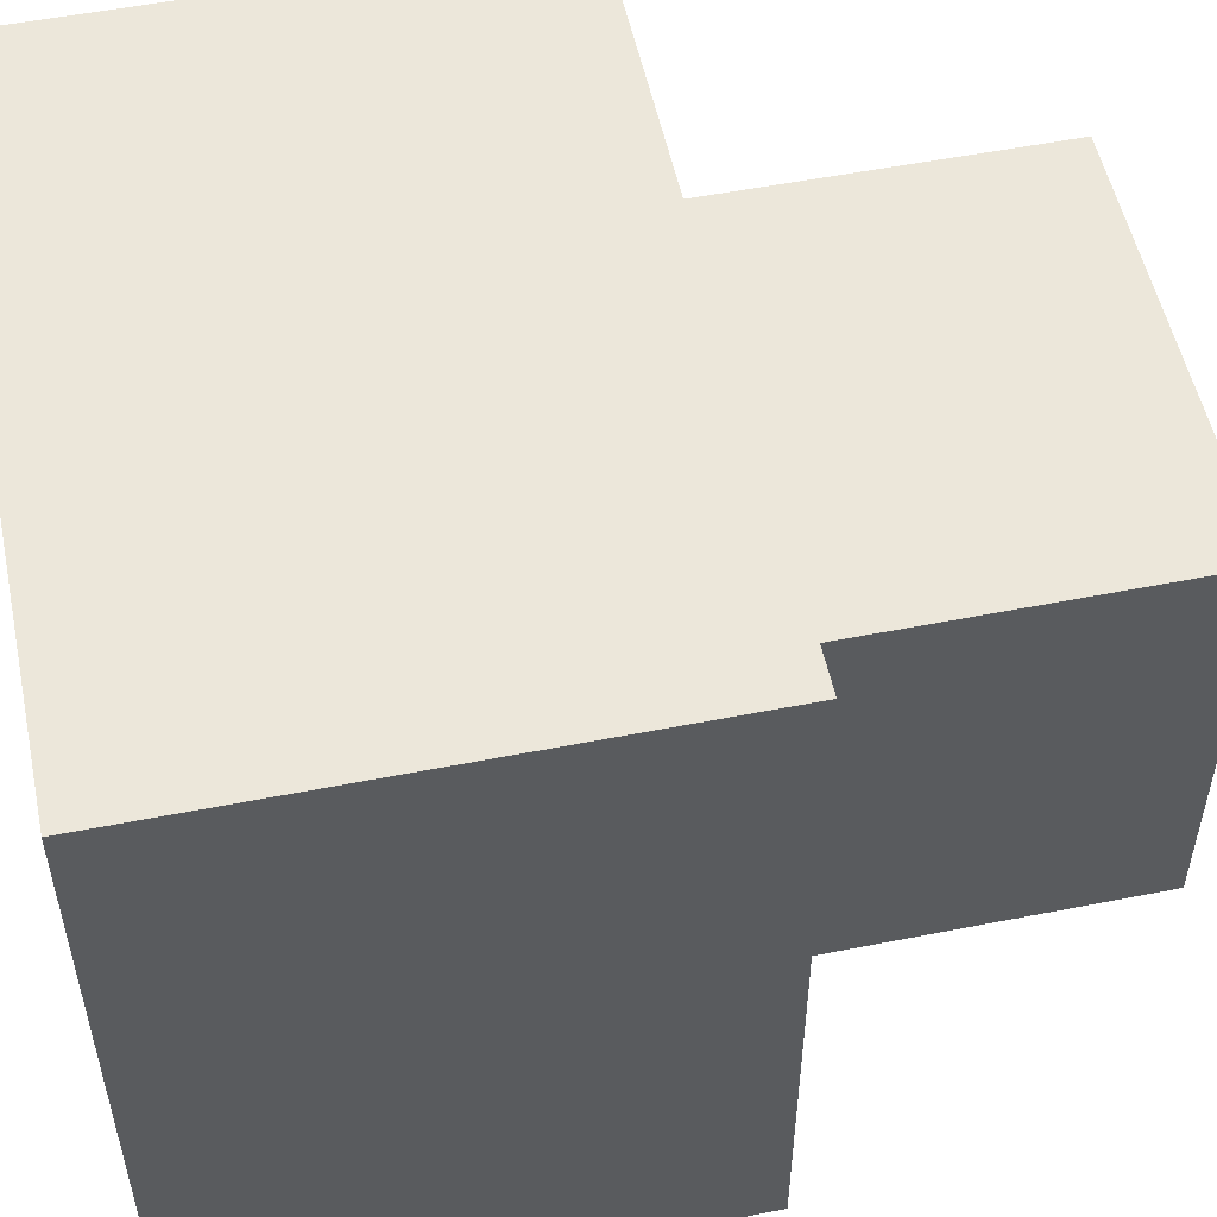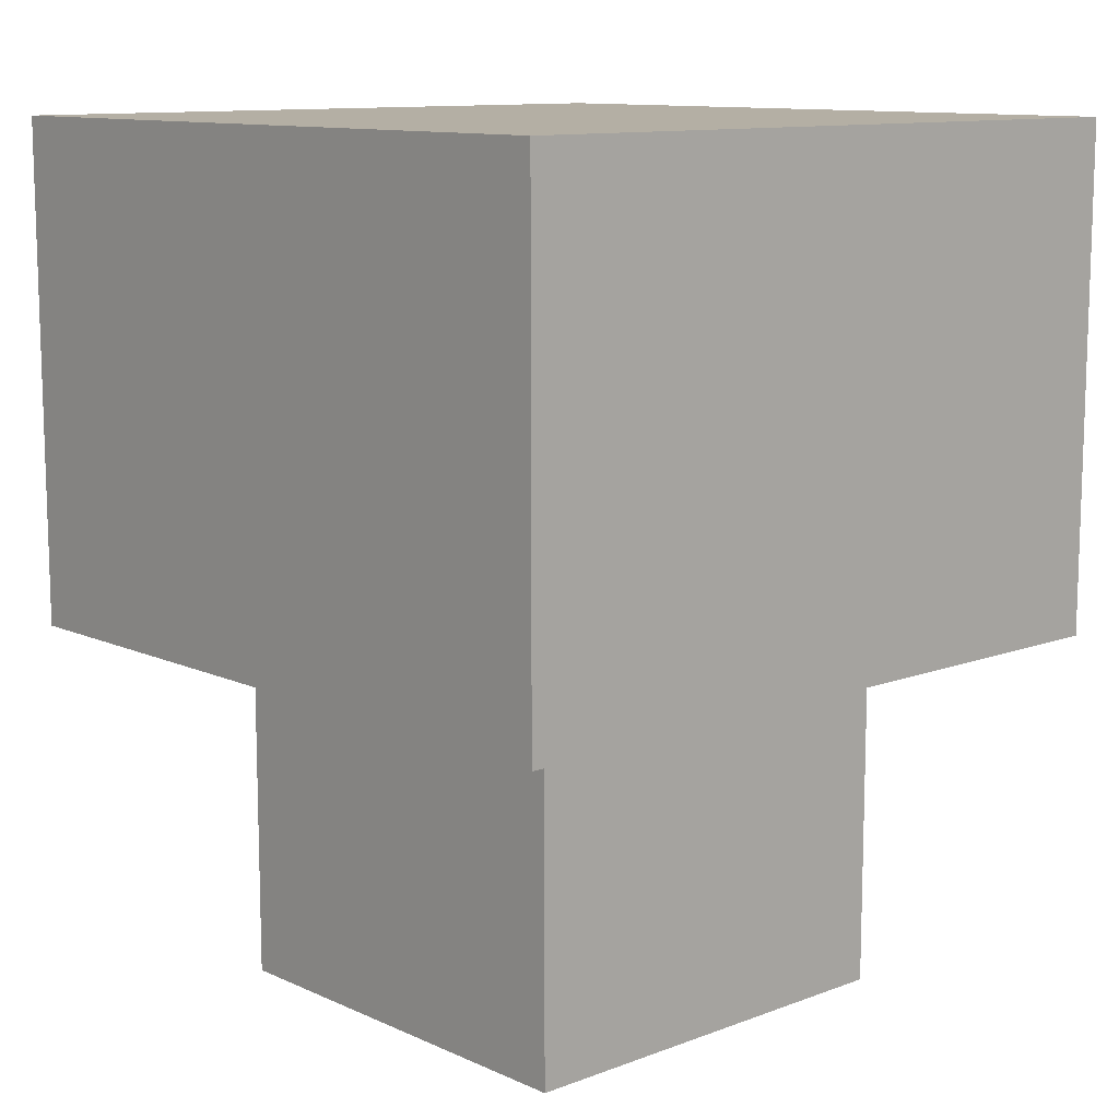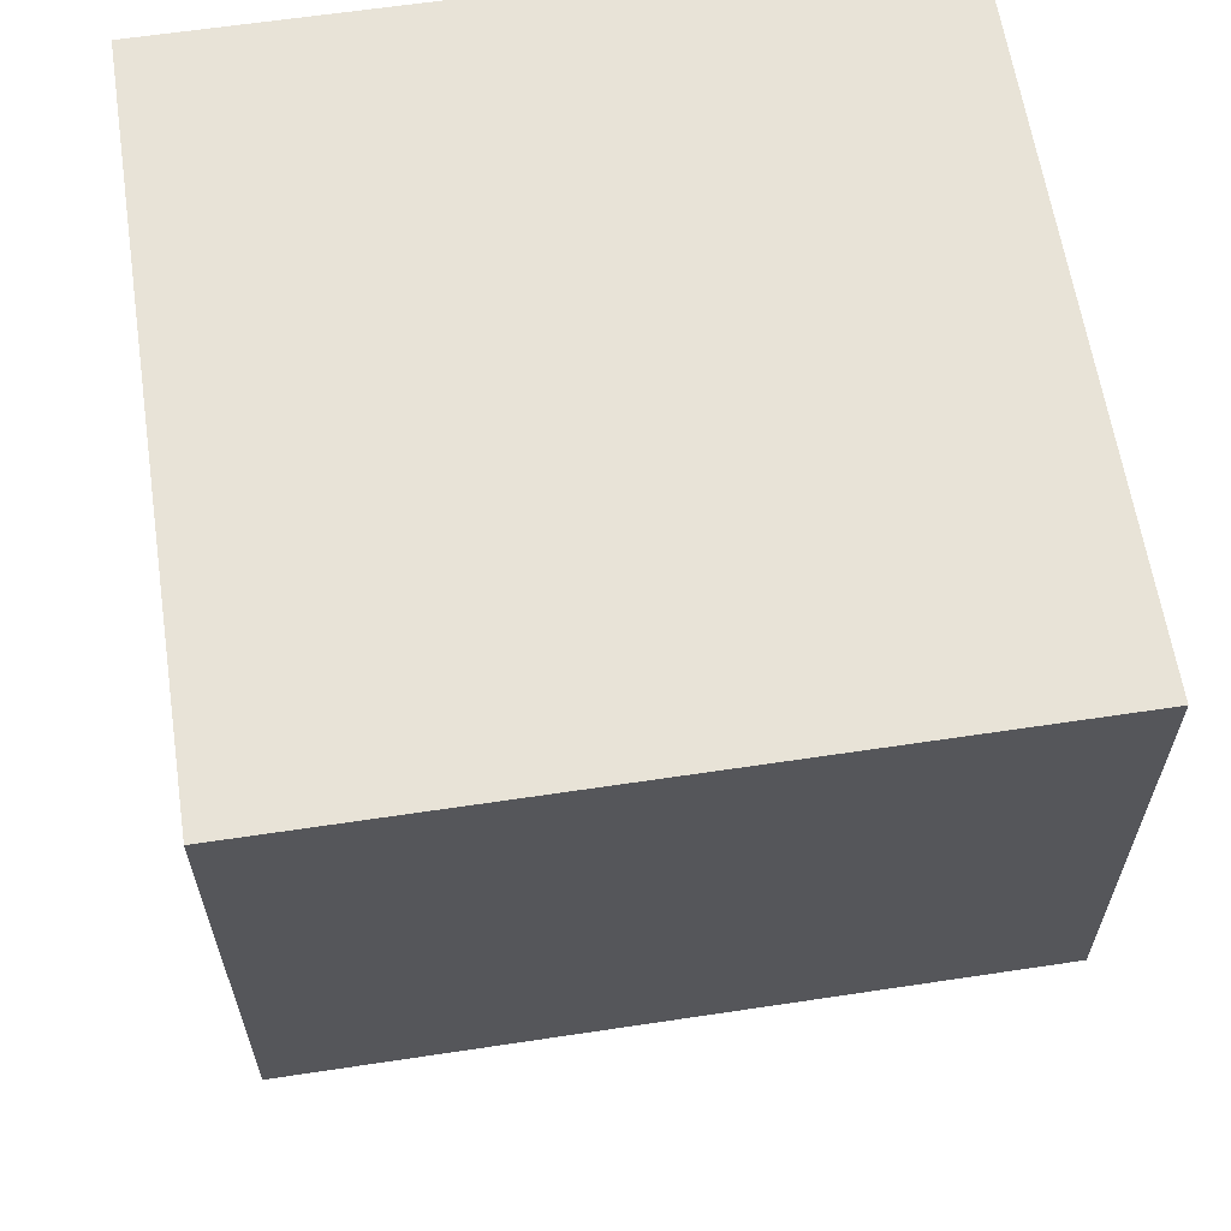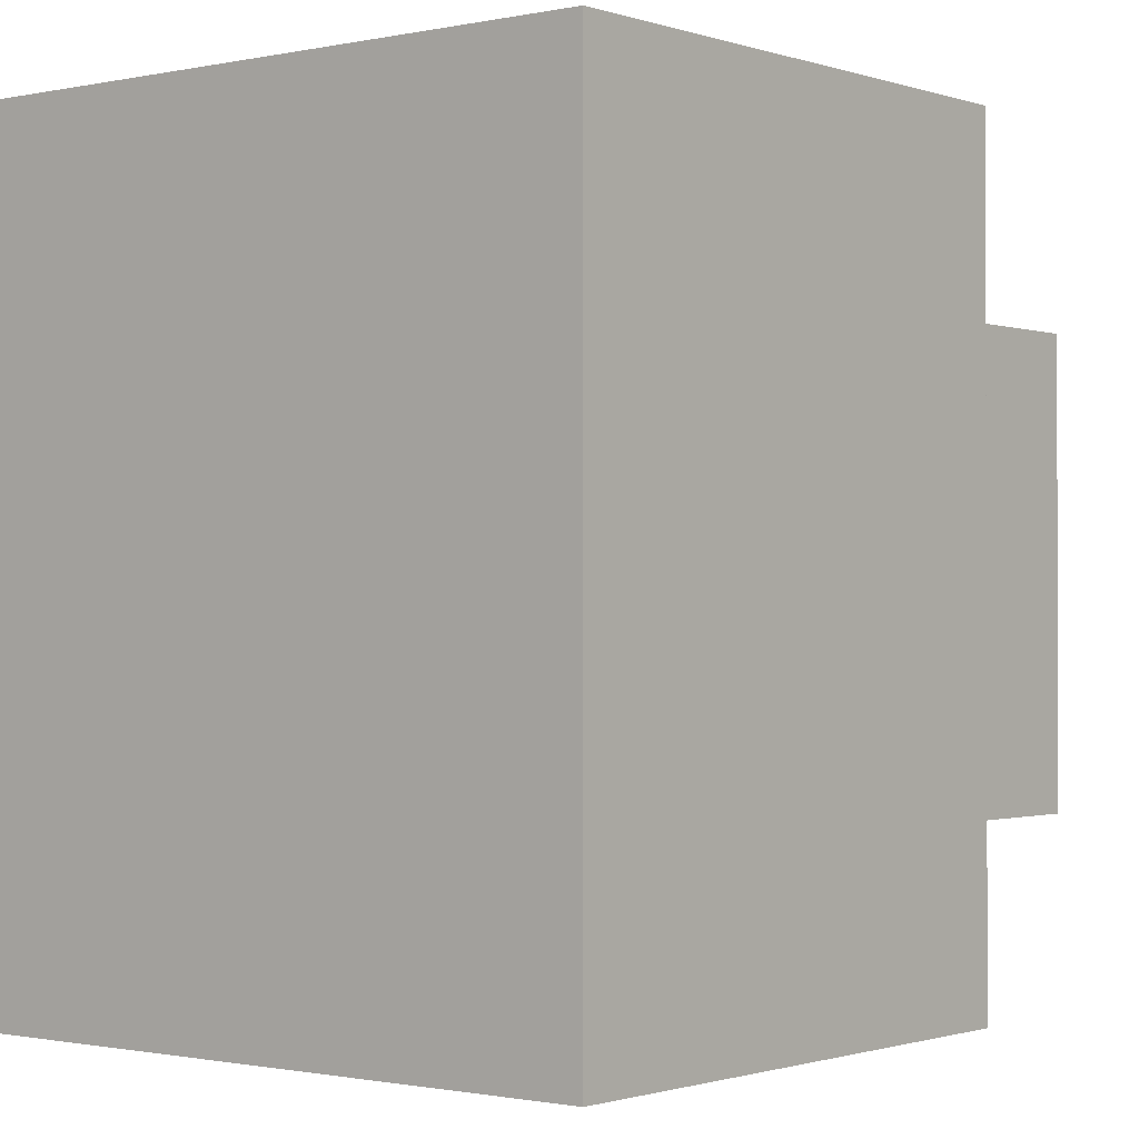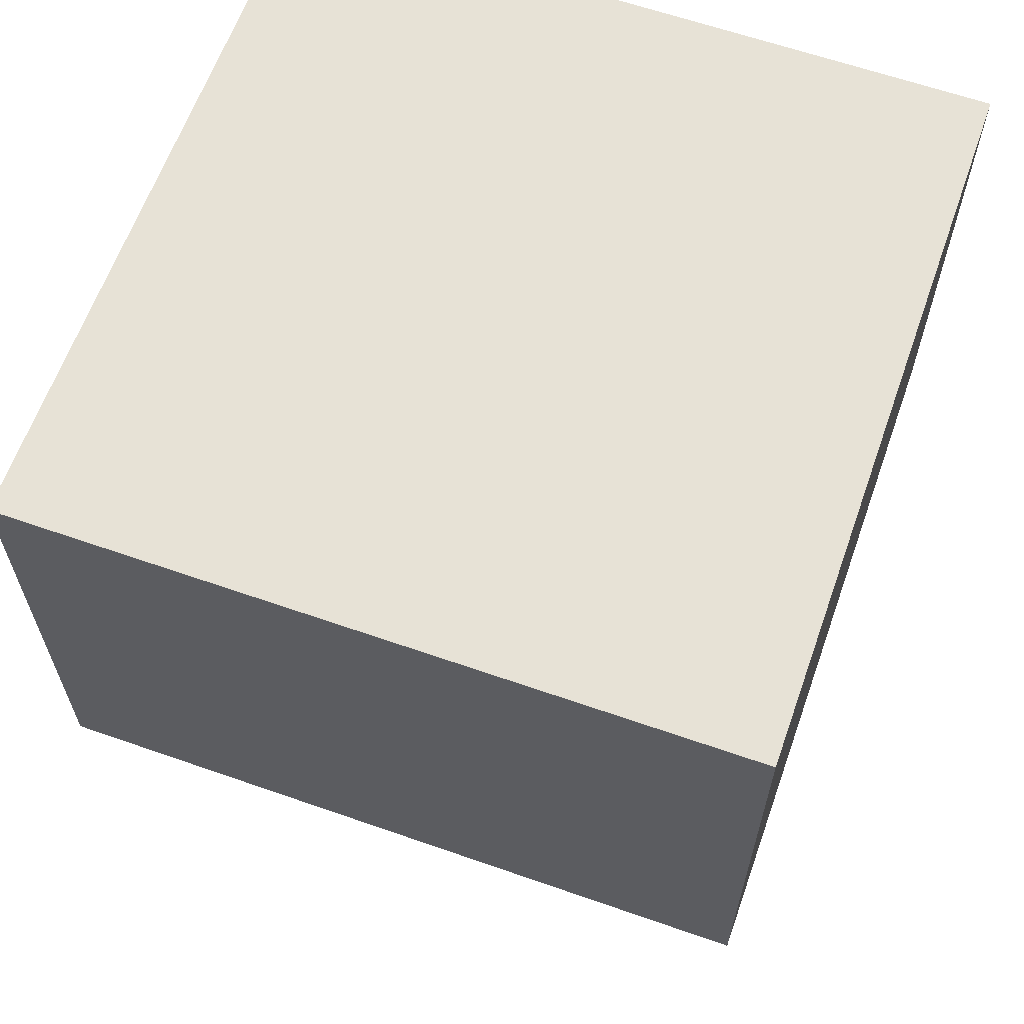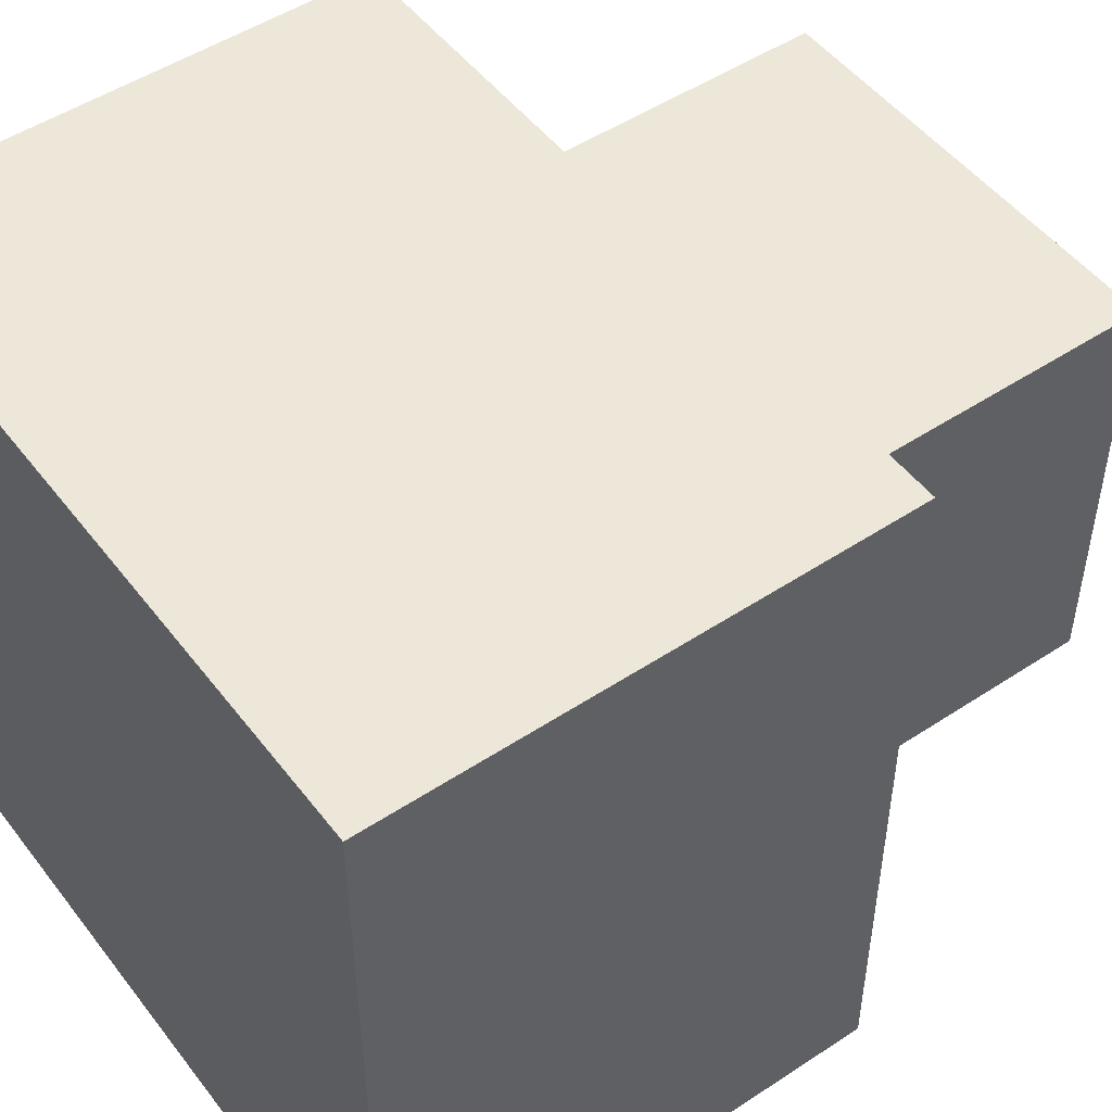
<metadata>
{"format":"obj","ext":"obj","renderer":"f3d","projection":"perspective","resolution":1024,"background":"white","views":[{"elev":53.5,"azim":-101.9,"up":"+Z"},{"elev":11.3,"azim":137.5,"up":"+Y"},{"elev":62.1,"azim":-8.7,"up":"+Y"},{"elev":-1.0,"azim":-141.1,"up":"+Z"},{"elev":62.9,"azim":19.5,"up":"+Y"},{"elev":49.9,"azim":-126.0,"up":"+Z"}]}
</metadata>
<code>
o
v 5.7 0.5 6.6
v 5.7 0.5 5.6
v 5.7 0.7 6.6
v 5.7 0.7 5.6
v 5.7 1 6.6
v 5.7 1 5.6
v 5.7 1.2 6.6
v 5.7 1.2 5.6
v 5.9 0 6.4
v 5.9 0 5.8
v 5.9 0.5 6.4
v 5.9 0.5 5.8
v 6.5 0 6.4
v 6.5 0 5.8
v 6.5 0.5 6.4
v 6.5 0.5 5.8
v 6.7 0.5 6.6
v 6.7 0.5 5.6
v 6.7 0.7 6.6
v 6.7 0.7 5.6
v 6.7 1 6.6
v 6.7 1 5.6
v 6.7 1.2 6.6
v 6.7 1.2 5.6
v 5.7 0.5 6.6
v 5.7 0.7 6.6
v 5.7 1 6.6
v 5.7 1.2 6.6
v 6.7 0.5 6.6
v 6.7 0.7 6.6
v 6.7 1 6.6
v 6.7 1.2 6.6
v 5.9 0 6.4
v 5.9 0.5 6.4
v 6.5 0 6.4
v 6.5 0.5 6.4
v 5.9 0 5.8
v 5.9 0.5 5.8
v 6.5 0 5.8
v 6.5 0.5 5.8
v 5.7 0.5 5.6
v 5.7 0.7 5.6
v 5.7 1 5.6
v 5.7 1.2 5.6
v 6.7 0.5 5.6
v 6.7 0.7 5.6
v 6.7 1 5.6
v 6.7 1.2 5.6
v 5.9 0 6.4
v 6.5 0 6.4
v 5.9 0 5.8
v 6.5 0 5.8
v 5.7 0.5 6.6
v 6.7 0.5 6.6
v 5.9 0.5 6.4
v 6.5 0.5 6.4
v 5.9 0.5 5.8
v 6.5 0.5 5.8
v 5.7 0.5 5.6
v 6.7 0.5 5.6
v 5.7 1.2 6.6
v 6.7 1.2 6.6
v 5.7 1.2 5.6
v 6.7 1.2 5.6
f 3 2 1
f 4 2 3
f 5 4 3
f 6 4 5
f 7 6 5
f 8 6 7
f 11 10 9
f 12 10 11
f 13 14 15
f 15 14 16
f 17 18 19
f 19 18 20
f 19 20 21
f 21 20 22
f 21 22 23
f 23 22 24
f 29 26 25
f 30 27 26
f 30 26 29
f 31 28 27
f 31 27 30
f 32 28 31
f 35 34 33
f 36 34 35
f 37 38 39
f 39 38 40
f 41 42 45
f 42 43 46
f 45 42 46
f 43 44 47
f 46 43 47
f 47 44 48
f 51 50 49
f 52 50 51
f 55 54 53
f 56 54 55
f 57 55 53
f 58 54 56
f 59 57 53
f 59 58 57
f 60 54 58
f 60 58 59
f 61 62 63
f 63 62 64

</code>
